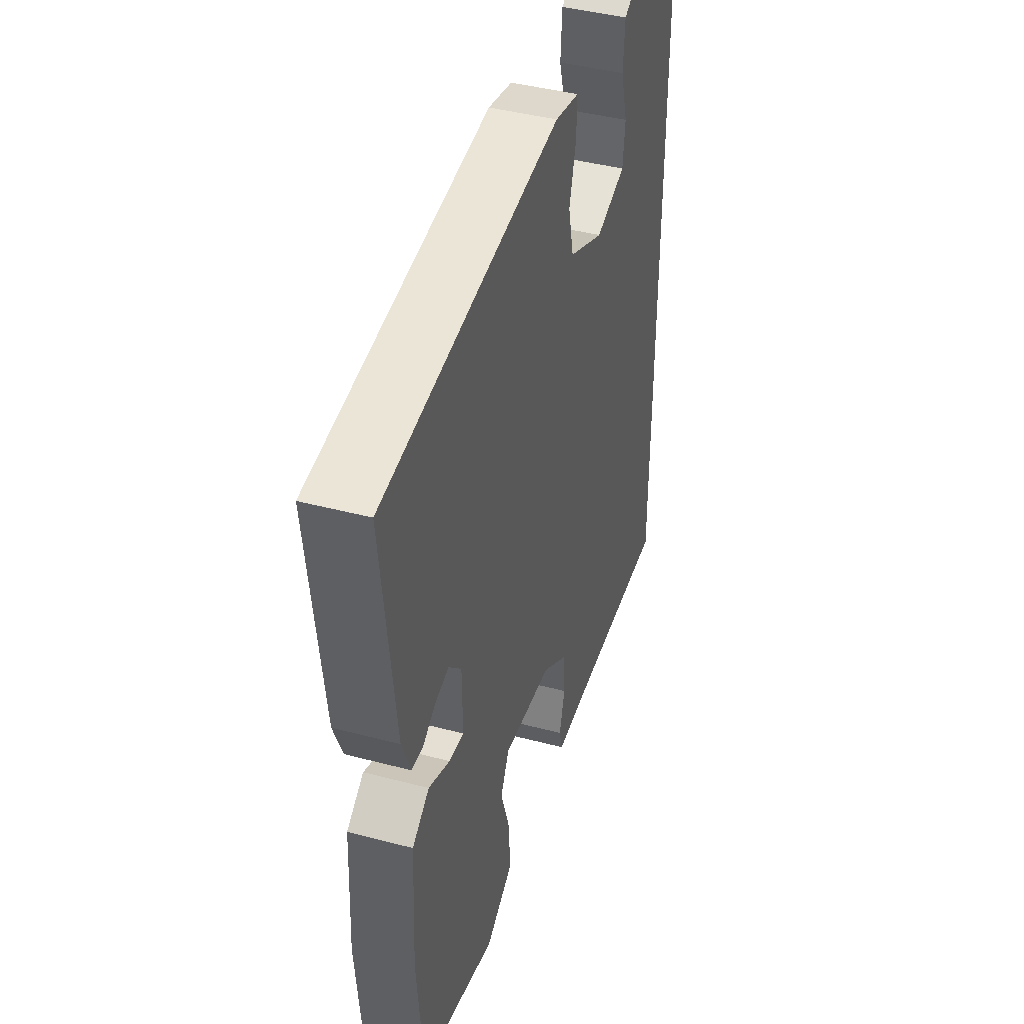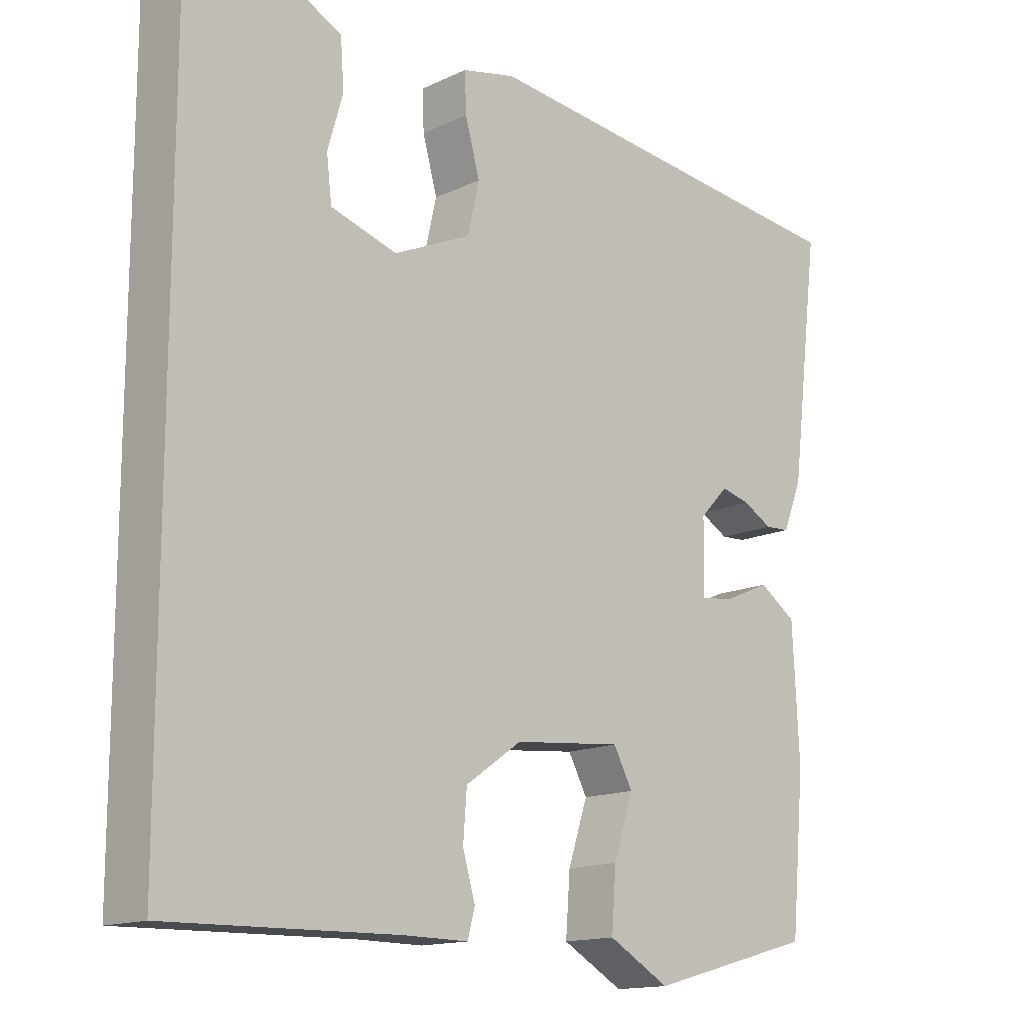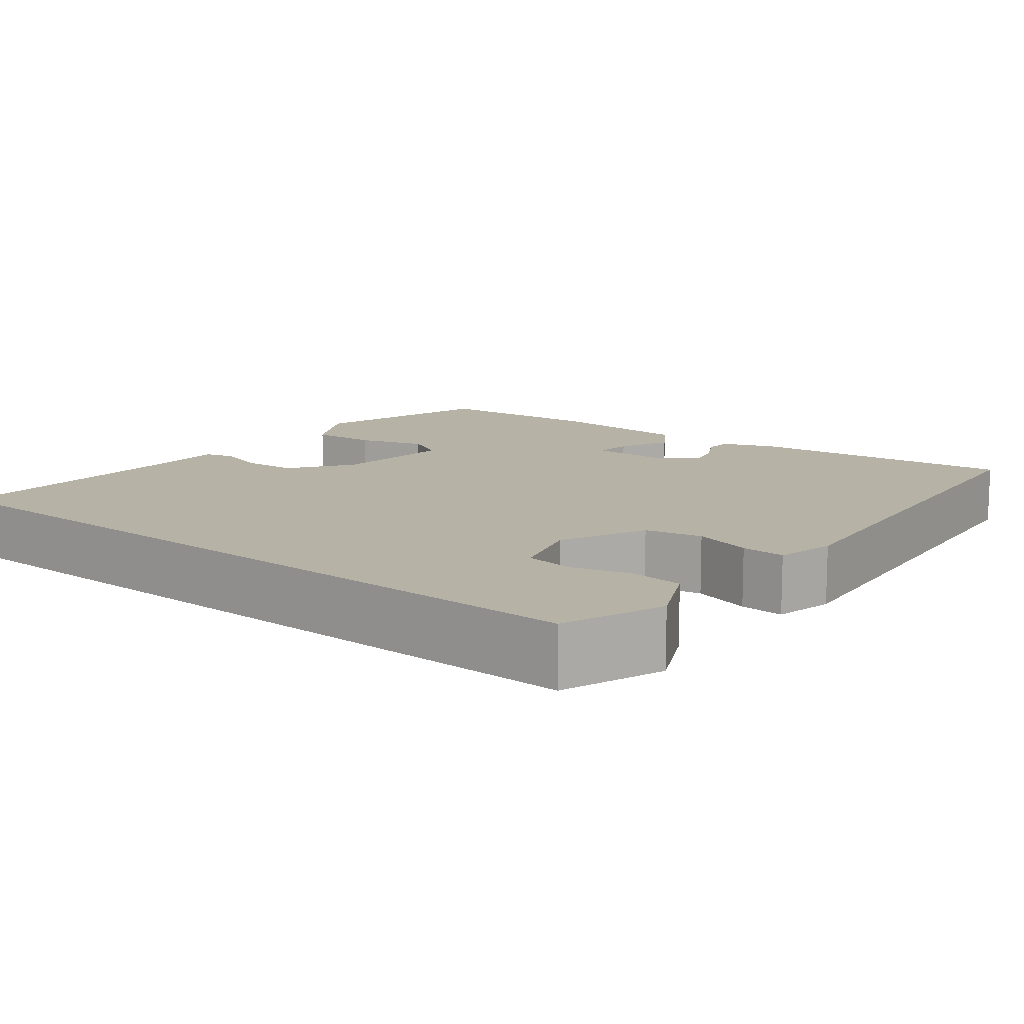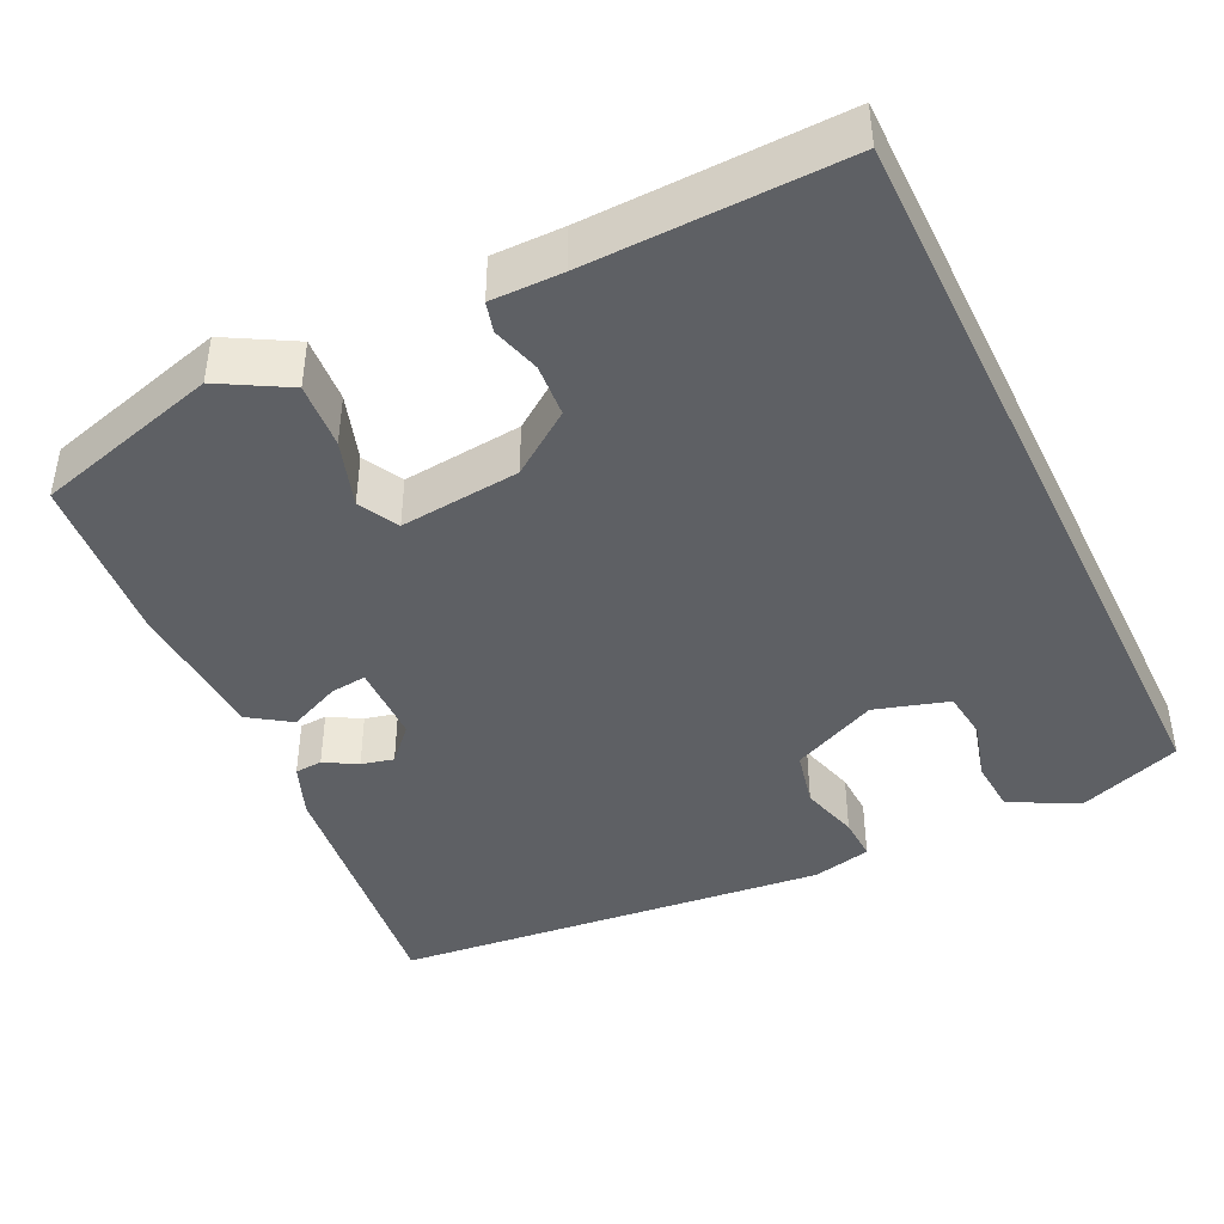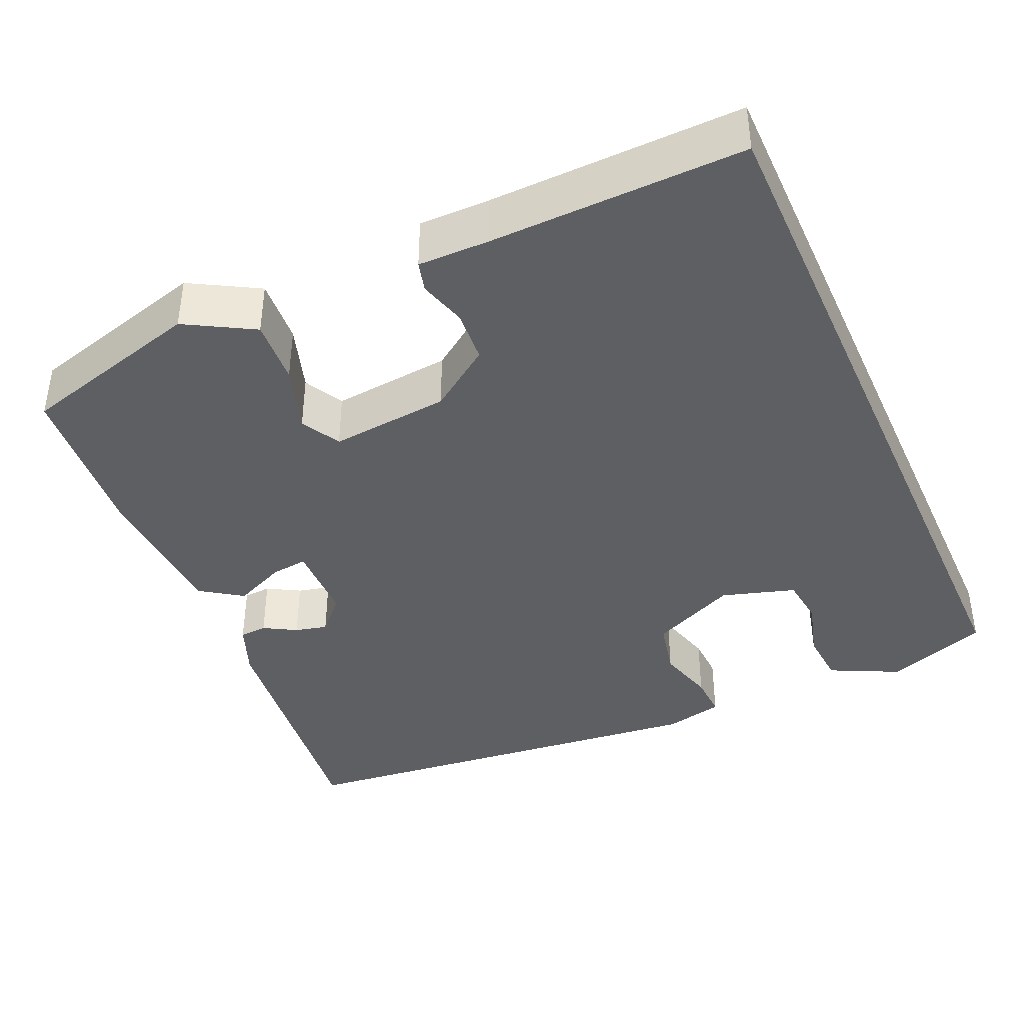
<metadata>
{"format":"obj","ext":"obj","renderer":"f3d","projection":"perspective","resolution":1024,"background":"white","views":[{"elev":42.5,"azim":107.5,"up":"+Z"},{"elev":-14.6,"azim":-44.4,"up":"+Z"},{"elev":12.4,"azim":-51.0,"up":"+Y"},{"elev":-43.1,"azim":-154.0,"up":"+Y"},{"elev":-40.4,"azim":-155.8,"up":"+Y"}]}
</metadata>
<code>
v -0.5 0.07 0.438
v -0.374 0.07 0.483
v -0.289 0.07 0.441
v -0.284 0.07 0.375
v -0.305 0.07 0.302
v -0.298 0.07 0.242
v -0.207 0.07 0.214
v -0.101 0.07 0.262
v -0.085 0.07 0.332
v -0.105 0.07 0.404
v -0.107 0.07 0.458
v -0.034 0.07 0.474
v 0.502 0.07 0.414
v 0.462 0.07 0.088
v 0.436 0.07 0.023
v 0.402 0.07 0.021
v 0.362 0.07 0.044
v 0.322 0.07 0.054
v 0.283 0.07 0.013
v 0.281 0.07 -0.086
v 0.326 0.07 -0.081
v 0.39 0.07 -0.053
v 0.441 0.07 -0.088
v 0.45 0.07 -0.268
v 0.431 0.07 -0.475
v 0.203 0.07 -0.537
v 0.119 0.07 -0.489
v 0.125 0.07 -0.408
v 0.152 0.07 -0.326
v 0.126 0.07 -0.277
v -0.022 0.07 -0.291
v -0.099 0.07 -0.345
v -0.104 0.07 -0.41
v -0.087 0.07 -0.469
v -0.097 0.07 -0.506
v -0.185 0.07 -0.505
v -0.5 0.07 -0.511
v -0.5 0 0.438
v -0.374 0 0.483
v -0.289 0 0.441
v -0.284 0 0.375
v -0.305 0 0.302
v -0.298 0 0.242
v -0.207 0 0.214
v -0.101 0 0.262
v -0.085 0 0.332
v -0.105 0 0.404
v -0.107 0 0.458
v -0.034 0 0.474
v 0.502 0 0.414
v 0.462 0 0.088
v 0.436 0 0.023
v 0.402 0 0.021
v 0.362 0 0.044
v 0.322 0 0.054
v 0.283 0 0.013
v 0.281 0 -0.086
v 0.326 0 -0.081
v 0.39 0 -0.053
v 0.441 0 -0.088
v 0.45 0 -0.268
v 0.431 0 -0.475
v 0.203 0 -0.537
v 0.119 0 -0.489
v 0.125 0 -0.408
v 0.152 0 -0.326
v 0.126 0 -0.277
v -0.022 0 -0.291
v -0.099 0 -0.345
v -0.104 0 -0.41
v -0.087 0 -0.469
v -0.097 0 -0.506
v -0.185 0 -0.505
v -0.5 0 -0.511
f 36 37 1 2
f 33 34 35 36
f 32 33 36
f 26 27 28 29
f 24 25 26 29
f 24 29 30
f 21 22 23 24
f 20 21 24 30
f 19 20 30 31
f 14 15 16 17
f 14 17 18
f 13 14 18
f 9 10 11 12
f 8 9 12 13
f 7 8 13 18
f 2 3 4 5
f 2 5 6
f 36 2 6
f 32 36 6 7
f 19 31 32
f 7 18 19 32
f 39 38 74 73
f 73 72 71 70
f 73 70 69
f 66 65 64 63
f 66 63 62 61
f 67 66 61
f 61 60 59 58
f 67 61 58 57
f 68 67 57 56
f 54 53 52 51
f 55 54 51
f 55 51 50
f 49 48 47 46
f 50 49 46 45
f 55 50 45 44
f 42 41 40 39
f 43 42 39
f 43 39 73
f 44 43 73 69
f 69 68 56
f 69 56 55 44
f 1 38 39 2
f 2 39 40 3
f 3 40 41 4
f 4 41 42 5
f 5 42 43 6
f 6 43 44 7
f 7 44 45 8
f 8 45 46 9
f 9 46 47 10
f 10 47 48 11
f 11 48 49 12
f 12 49 50 13
f 13 50 51 14
f 14 51 52 15
f 15 52 53 16
f 16 53 54 17
f 17 54 55 18
f 18 55 56 19
f 19 56 57 20
f 20 57 58 21
f 21 58 59 22
f 22 59 60 23
f 23 60 61 24
f 24 61 62 25
f 25 62 63 26
f 26 63 64 27
f 27 64 65 28
f 28 65 66 29
f 29 66 67 30
f 30 67 68 31
f 31 68 69 32
f 32 69 70 33
f 33 70 71 34
f 34 71 72 35
f 35 72 73 36
f 36 73 74 37
f 37 74 38 1

</code>
